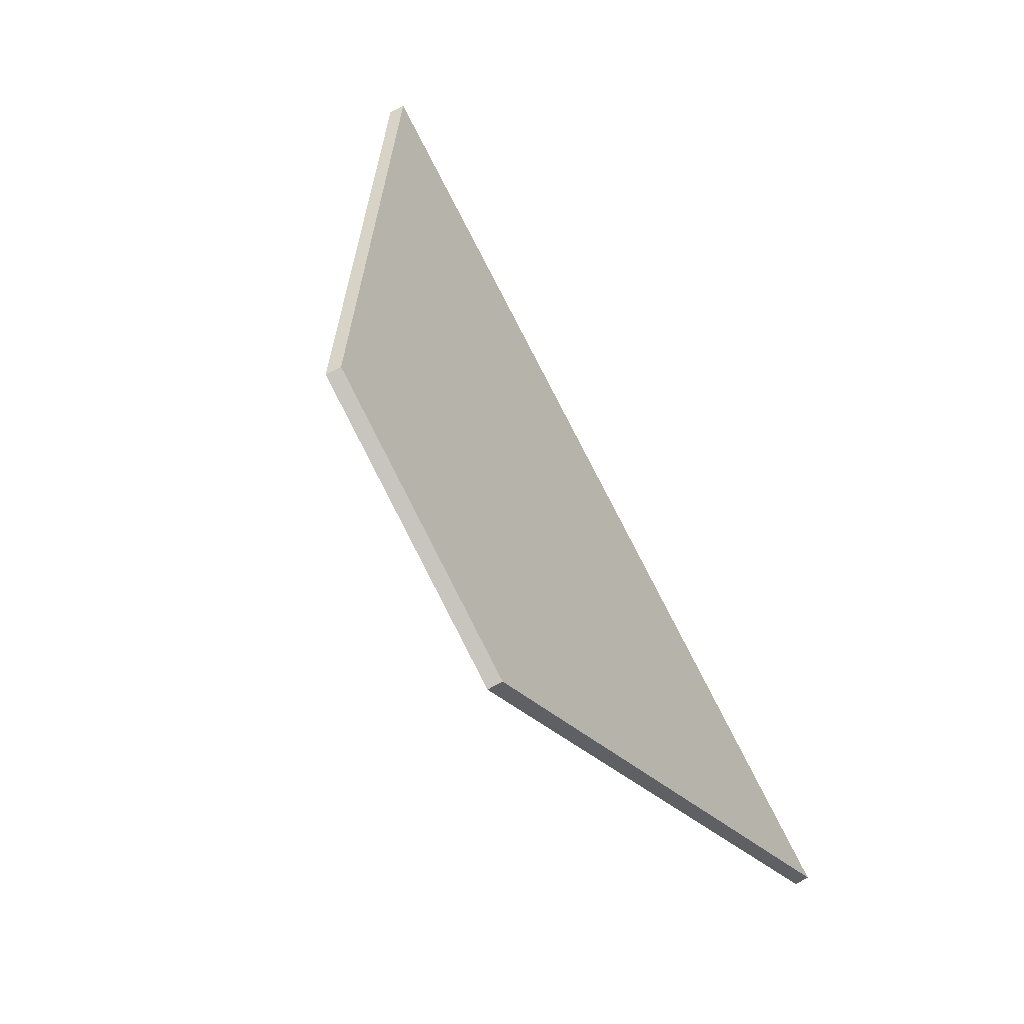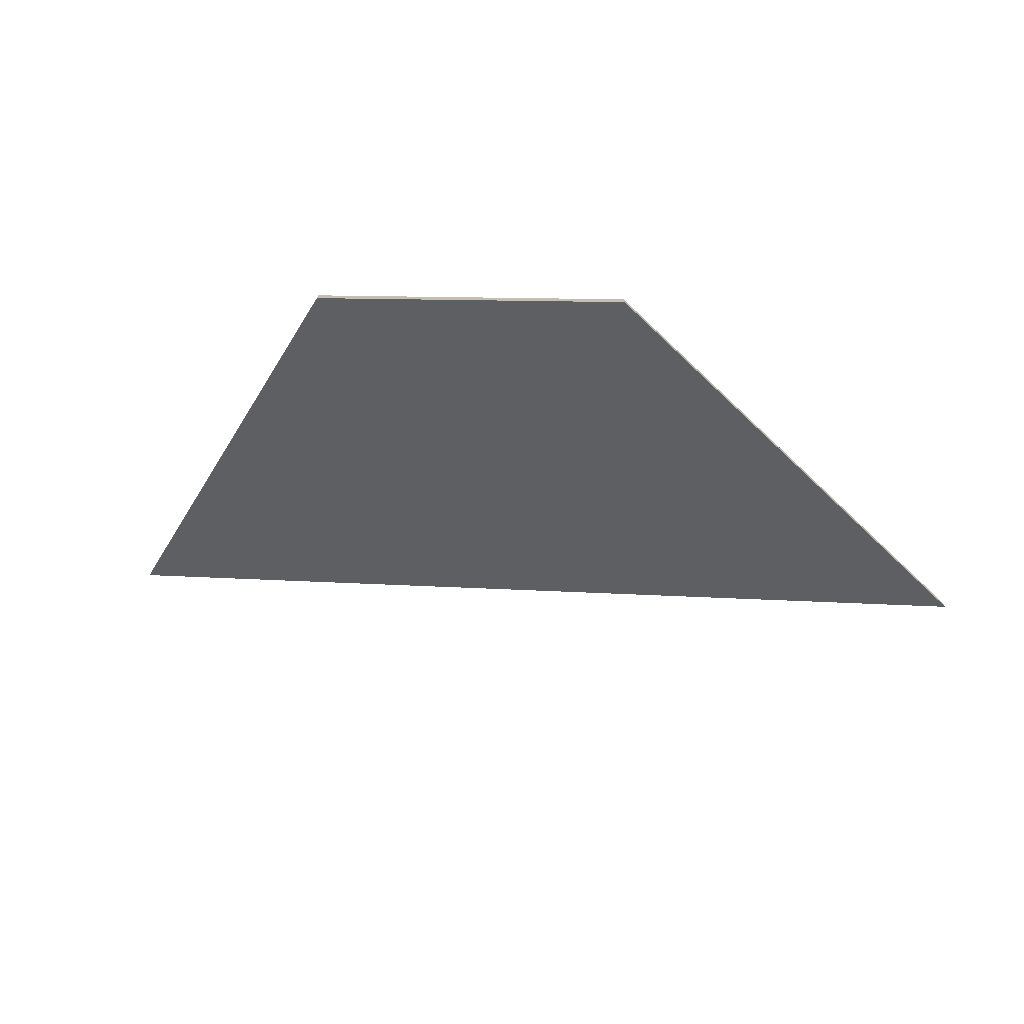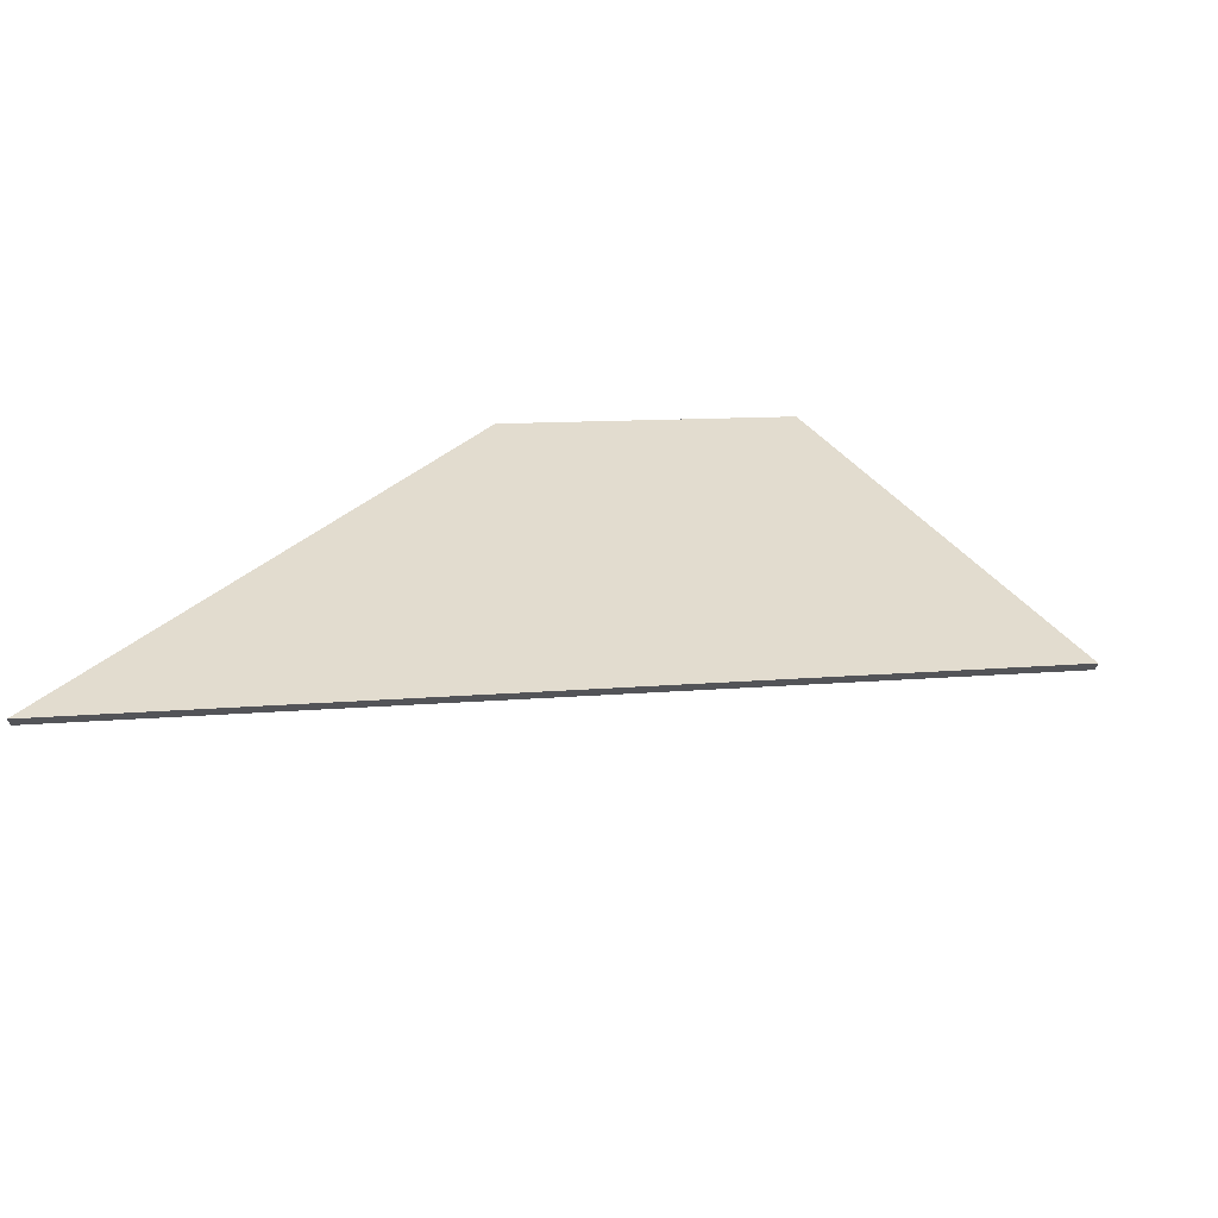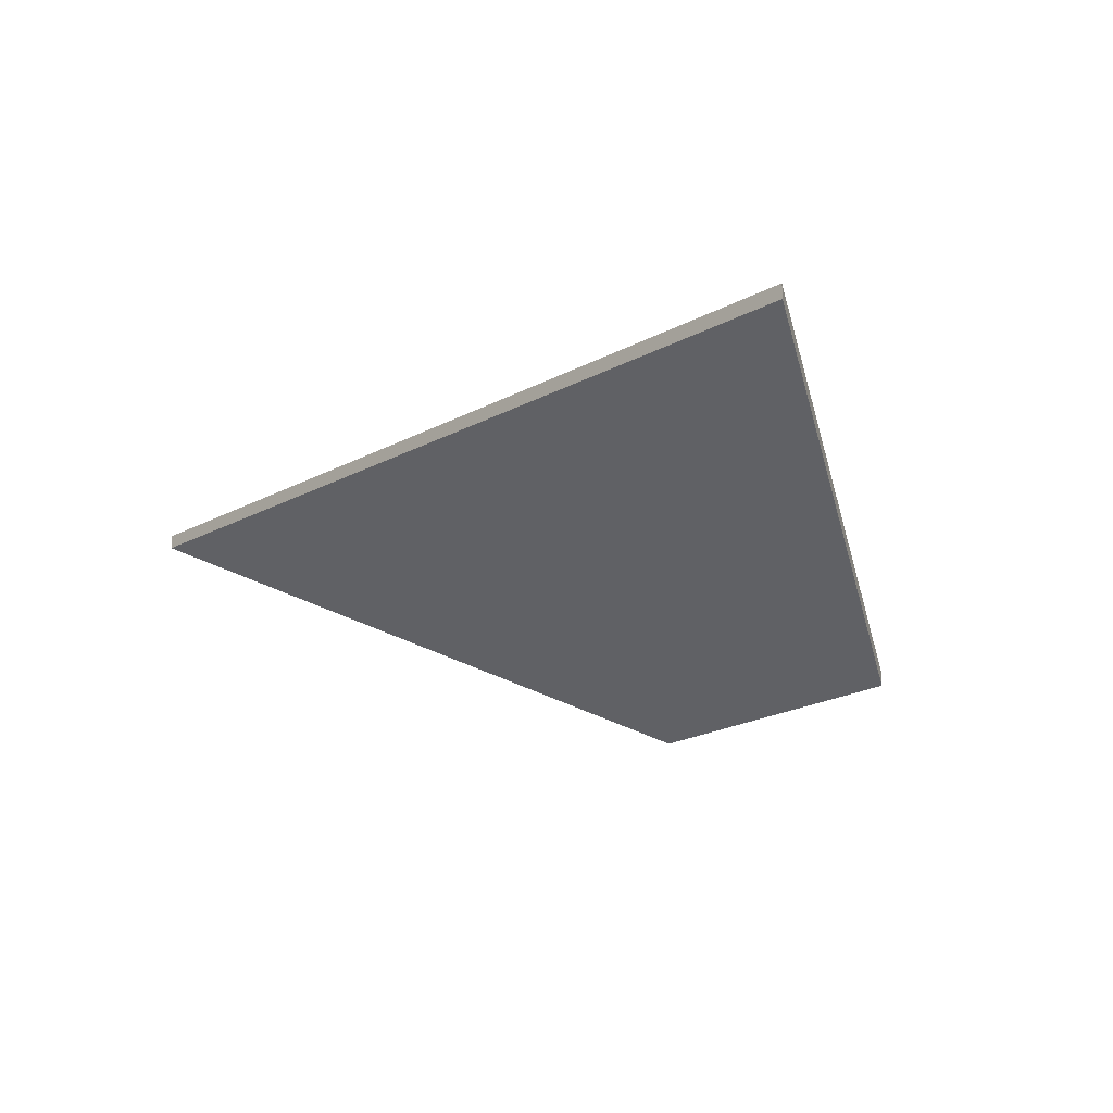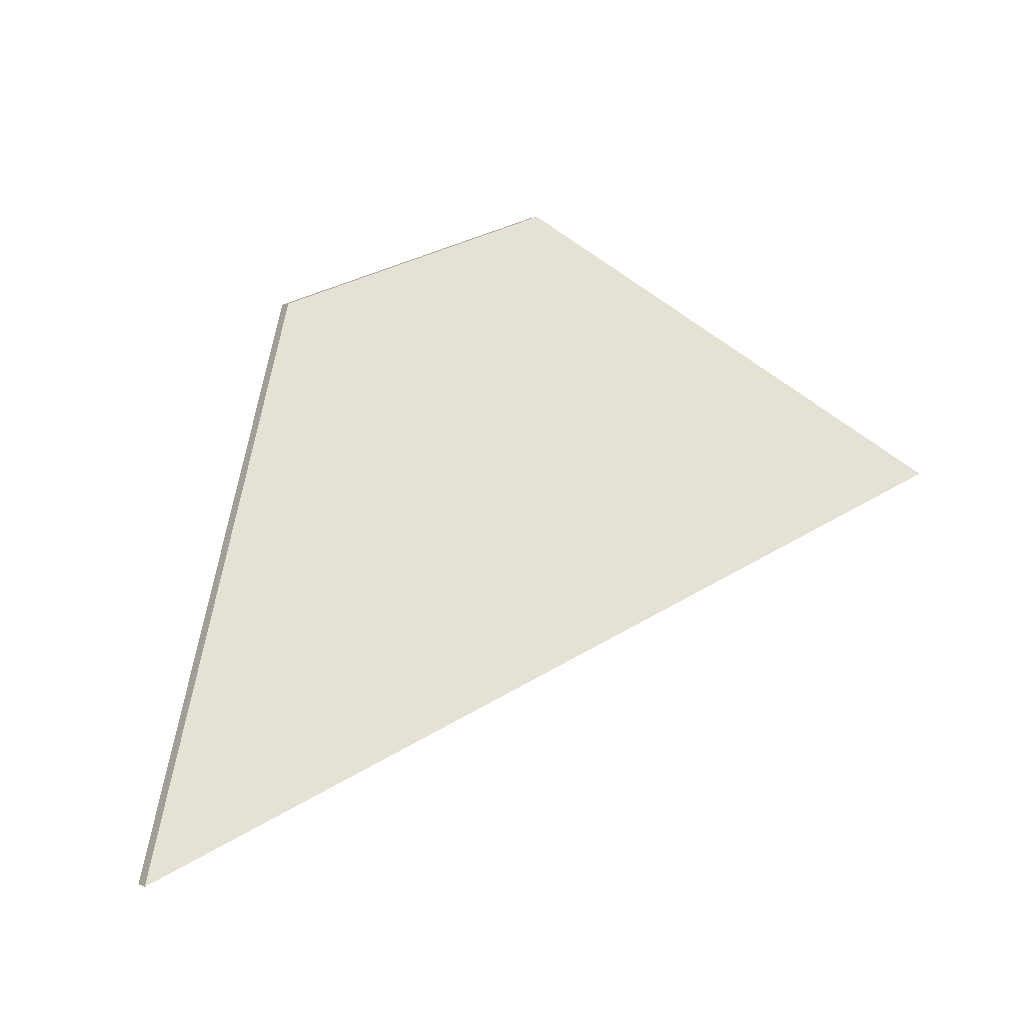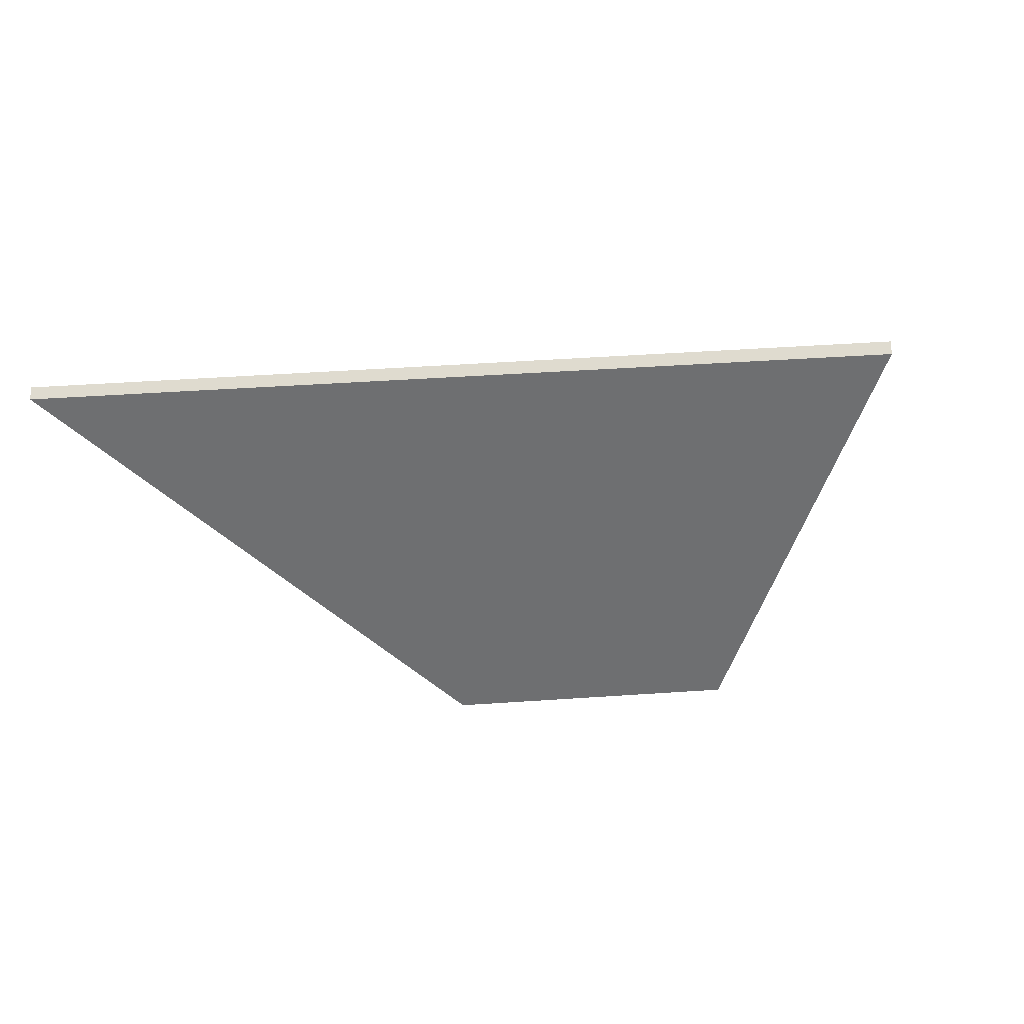
<metadata>
{"format":"obj","ext":"obj","renderer":"f3d","projection":"perspective","resolution":1024,"background":"white","views":[{"elev":72.0,"azim":61.2,"up":"+Z"},{"elev":-72.9,"azim":19.2,"up":"+Y"},{"elev":66.0,"azim":-161.6,"up":"+Y"},{"elev":-19.7,"azim":-111.2,"up":"+Y"},{"elev":0.7,"azim":149.9,"up":"+Z"},{"elev":-24.6,"azim":-149.4,"up":"+Y"}]}
</metadata>
<code>
v 1.998 -0.09541 -0.3181
v 2.033 -0.06 -0.3935
v 1.907 -0.06299 -0.3425
v 1.956 -0.09541 -0.3029
v 1.998 -0.09758 -0.3181
v 1.956 -0.09758 -0.3029
v 1.907 -0.06516 -0.3425
v 2.033 -0.06218 -0.3935
v 1.956 -0.09758 -0.3029
v 1.998 -0.09758 -0.3181
v 1.998 -0.09541 -0.3181
v 1.956 -0.09541 -0.3029
v 1.907 -0.06516 -0.3425
v 1.956 -0.09758 -0.3029
v 1.956 -0.09541 -0.3029
v 1.907 -0.06299 -0.3425
v 2.033 -0.06218 -0.3935
v 1.907 -0.06516 -0.3425
v 1.907 -0.06299 -0.3425
v 2.033 -0.06 -0.3935
v 1.998 -0.09758 -0.3181
v 2.033 -0.06218 -0.3935
v 2.033 -0.06 -0.3935
v 1.998 -0.09541 -0.3181
f 1 2 3
f 1 3 4
f 5 6 7
f 5 7 8
f 9 10 11
f 9 11 12
f 13 14 15
f 13 15 16
f 17 18 19
f 17 19 20
f 21 22 23
f 21 23 24

</code>
